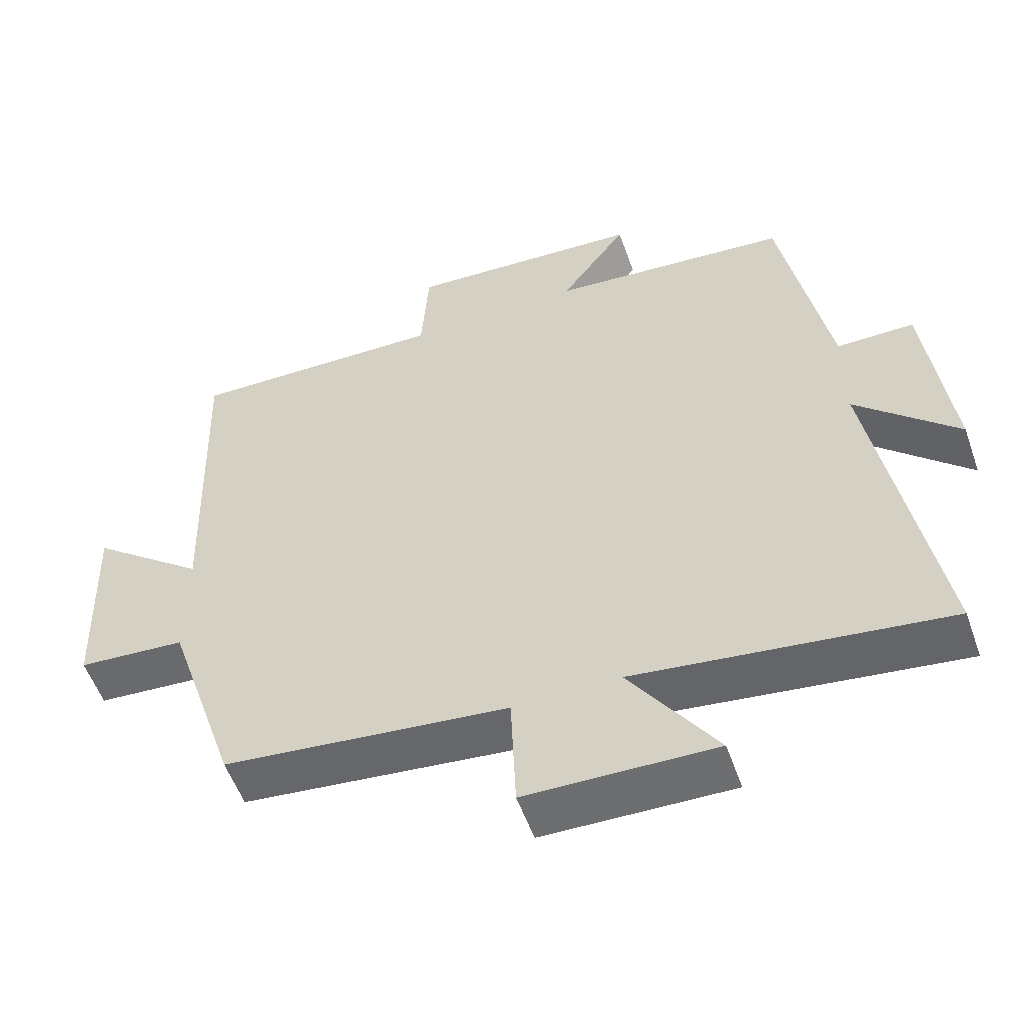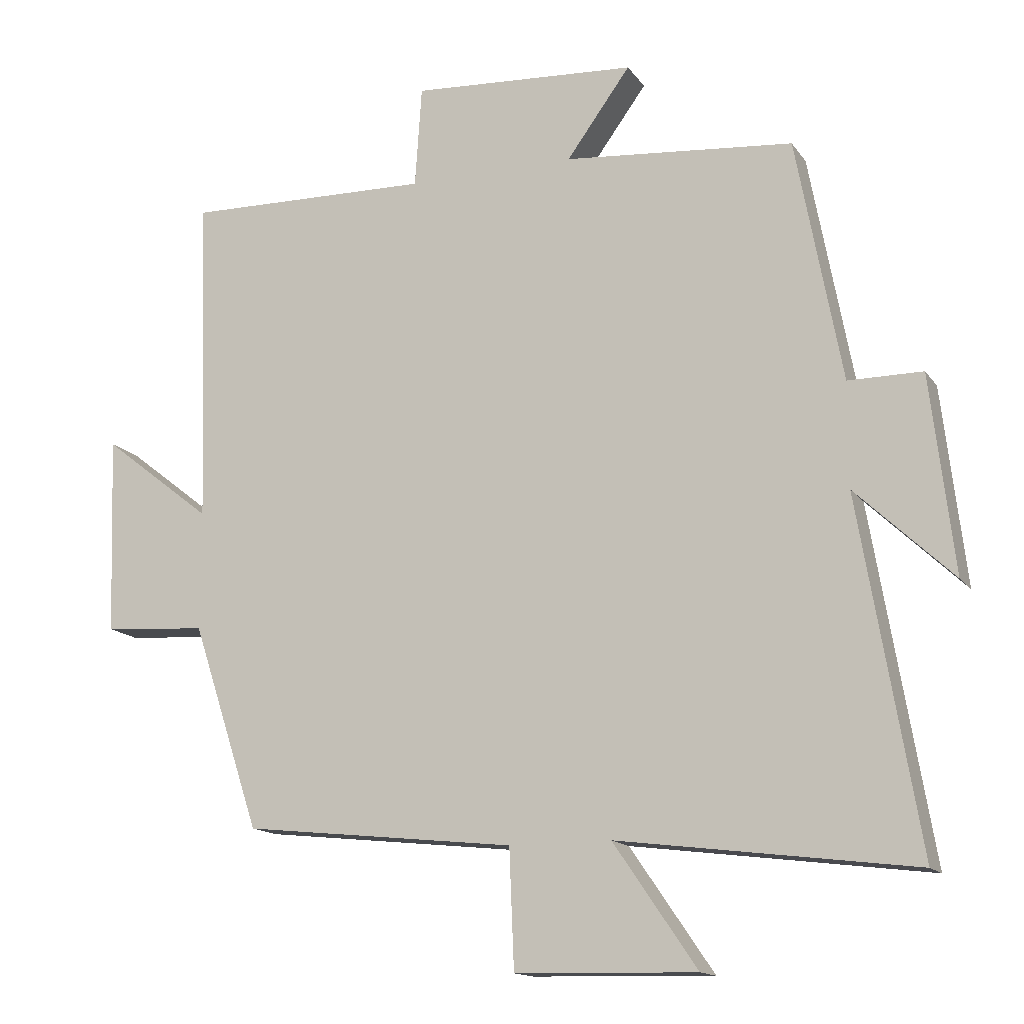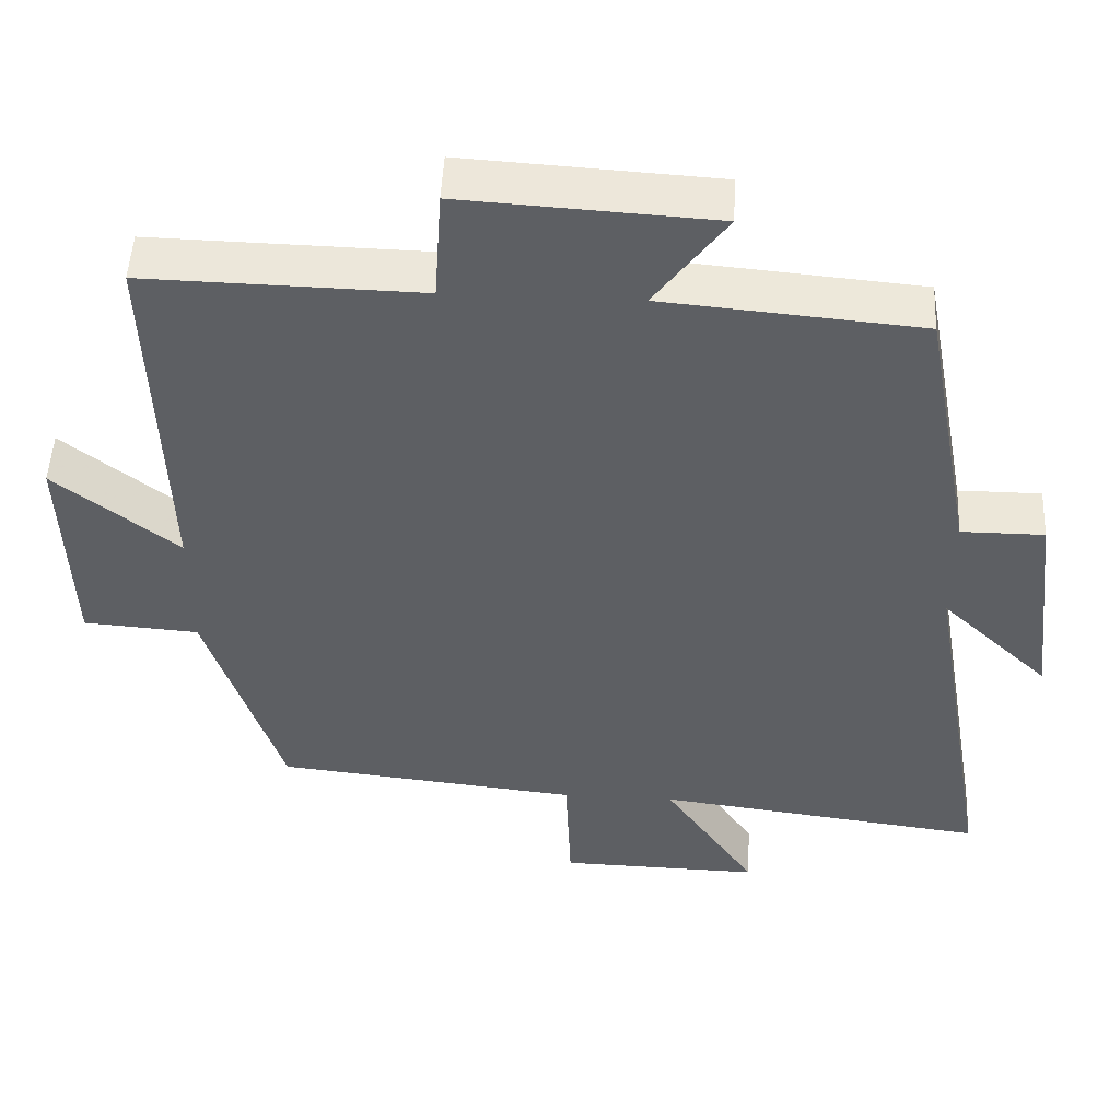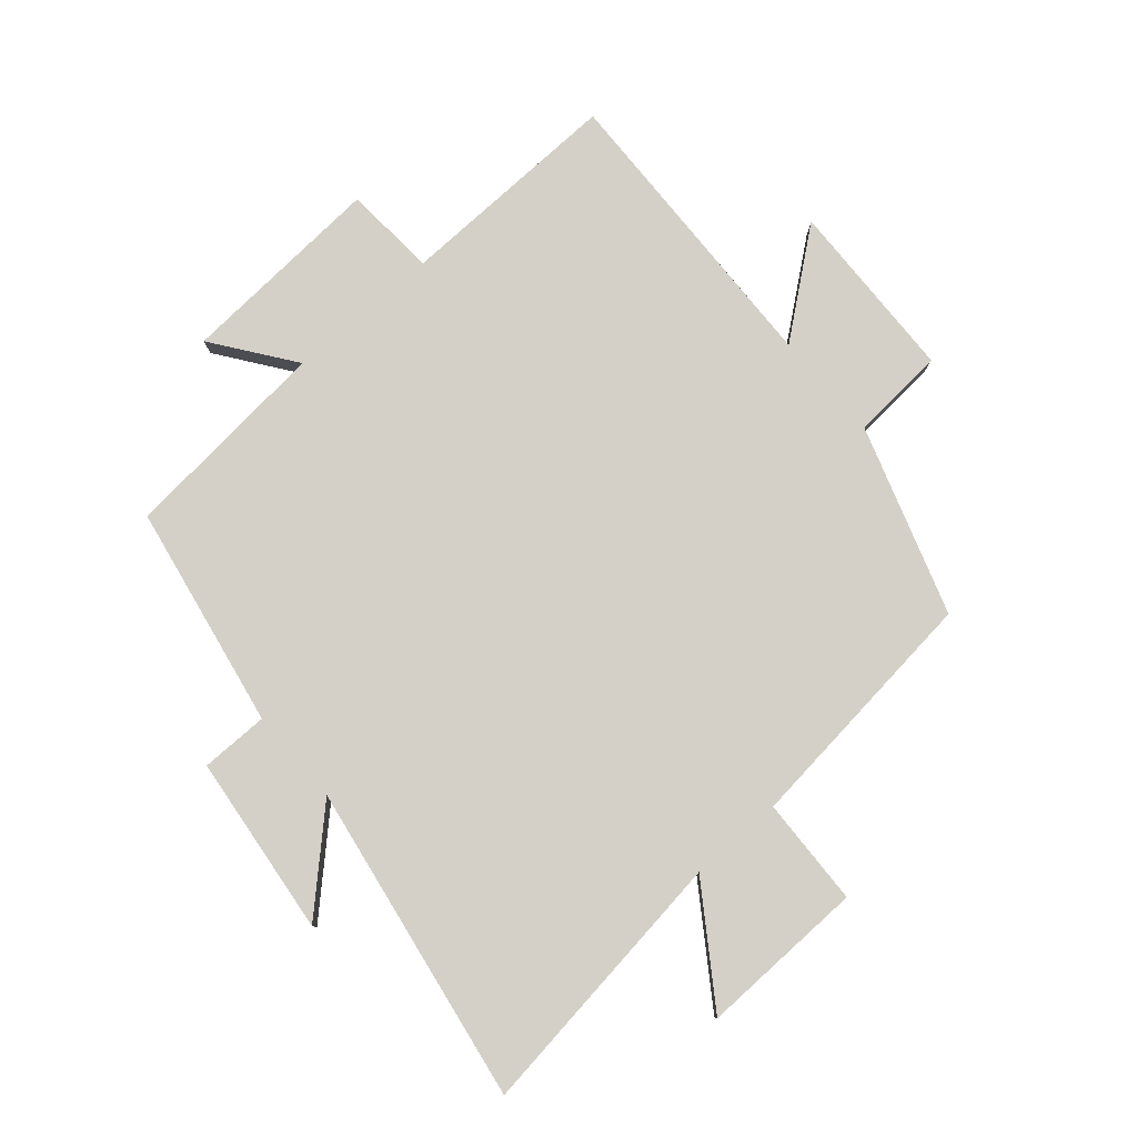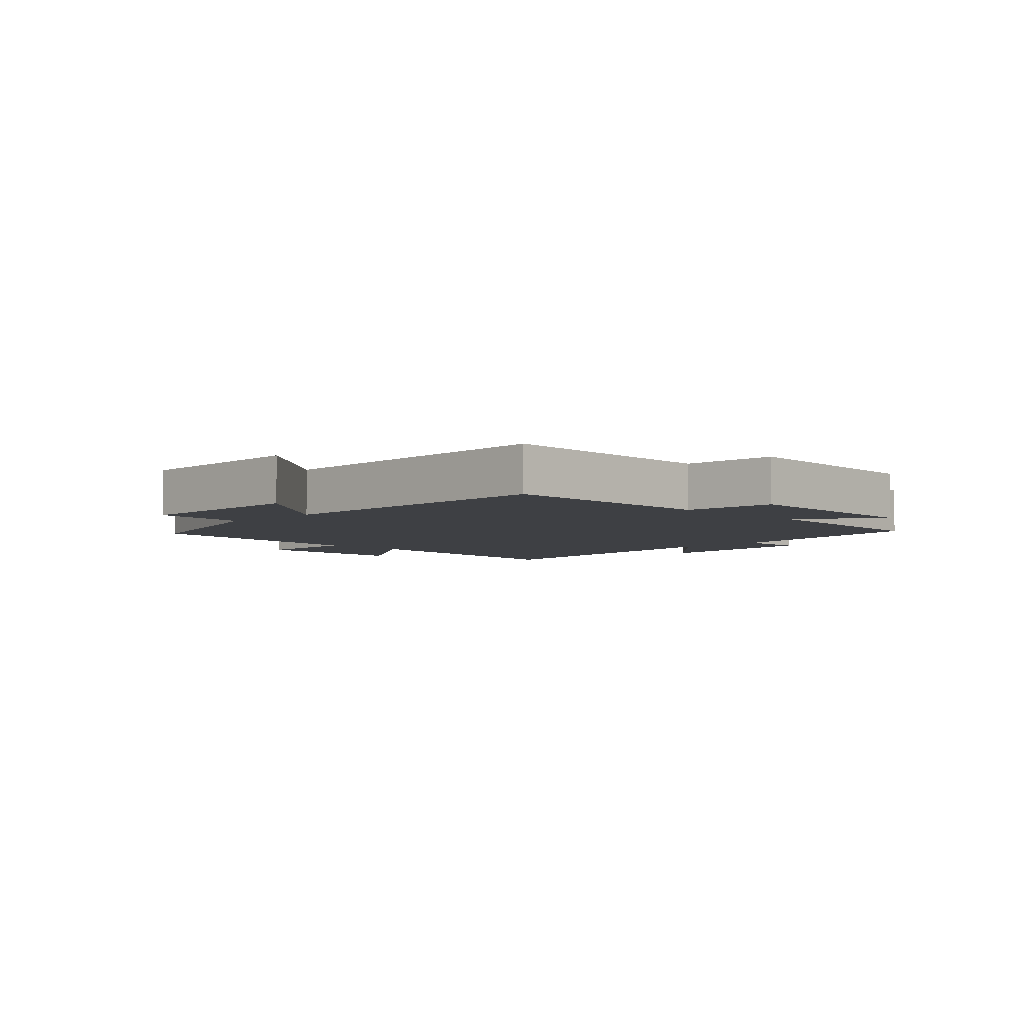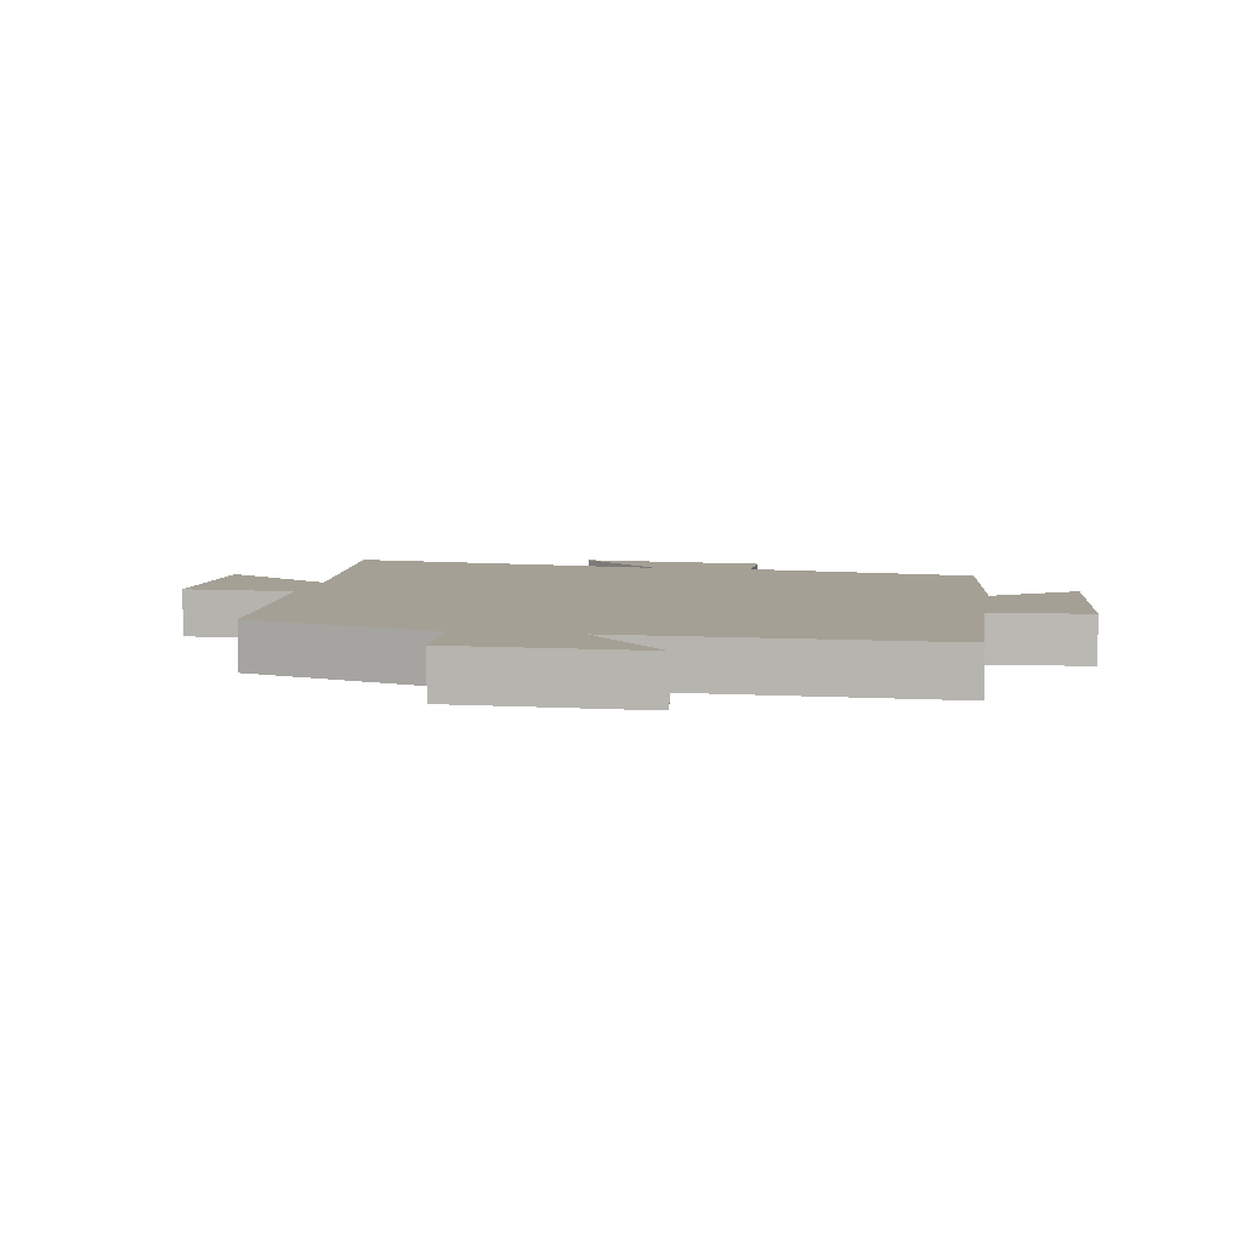
<metadata>
{"format":"obj","ext":"obj","renderer":"f3d","projection":"perspective","resolution":1024,"background":"white","views":[{"elev":-54.8,"azim":19.4,"up":"+Z"},{"elev":-14.5,"azim":22.6,"up":"+Z"},{"elev":49.8,"azim":2.8,"up":"+Z"},{"elev":80.0,"azim":139.0,"up":"+Y"},{"elev":-4.7,"azim":-45.3,"up":"+Y"},{"elev":5.9,"azim":-80.6,"up":"+Y"}]}
</metadata>
<code>
v 0.433 0.07 0.47
v 0.5 0.07 0.111
v 0.609 0.07 0.111
v 0.643 0.07 -0.179
v 0.5 0.07 -0.043
v 0.587 0.07 -0.556
v 0.151 0.07 -0.5
v 0.274 0.07 -0.68
v 0.008 0.07 -0.674
v 0.001 0.07 -0.5
v -0.4 0.07 -0.457
v -0.5 0.07 -0.154
v -0.652 0.07 -0.143
v -0.662 0.07 0.149
v -0.5 0.07 0.022
v -0.516 0.07 0.508
v -0.153 0.07 0.5
v -0.143 0.07 0.649
v 0.189 0.07 0.629
v 0.095 0.07 0.5
v 0.433 0 0.47
v 0.5 0 0.111
v 0.609 0 0.111
v 0.643 0 -0.179
v 0.5 0 -0.043
v 0.587 0 -0.556
v 0.151 0 -0.5
v 0.274 0 -0.68
v 0.008 0 -0.674
v 0.001 0 -0.5
v -0.4 0 -0.457
v -0.5 0 -0.154
v -0.652 0 -0.143
v -0.662 0 0.149
v -0.5 0 0.022
v -0.516 0 0.508
v -0.153 0 0.5
v -0.143 0 0.649
v 0.189 0 0.629
v 0.095 0 0.5
f 17 18 19 20
f 17 20 1 2
f 15 16 17 2
f 12 13 14 15
f 15 2 3
f 12 15 3
f 11 12 3
f 10 11 3
f 7 8 9 10
f 7 10 3
f 5 6 7
f 5 7 3
f 3 4 5
f 40 39 38 37
f 22 21 40 37
f 22 37 36 35
f 35 34 33 32
f 23 22 35
f 23 35 32
f 23 32 31
f 23 31 30
f 30 29 28 27
f 23 30 27
f 27 26 25
f 23 27 25
f 25 24 23
f 1 21 22 2
f 2 22 23 3
f 3 23 24 4
f 4 24 25 5
f 5 25 26 6
f 6 26 27 7
f 7 27 28 8
f 8 28 29 9
f 9 29 30 10
f 10 30 31 11
f 11 31 32 12
f 12 32 33 13
f 13 33 34 14
f 14 34 35 15
f 15 35 36 16
f 16 36 37 17
f 17 37 38 18
f 18 38 39 19
f 19 39 40 20
f 20 40 21 1

</code>
